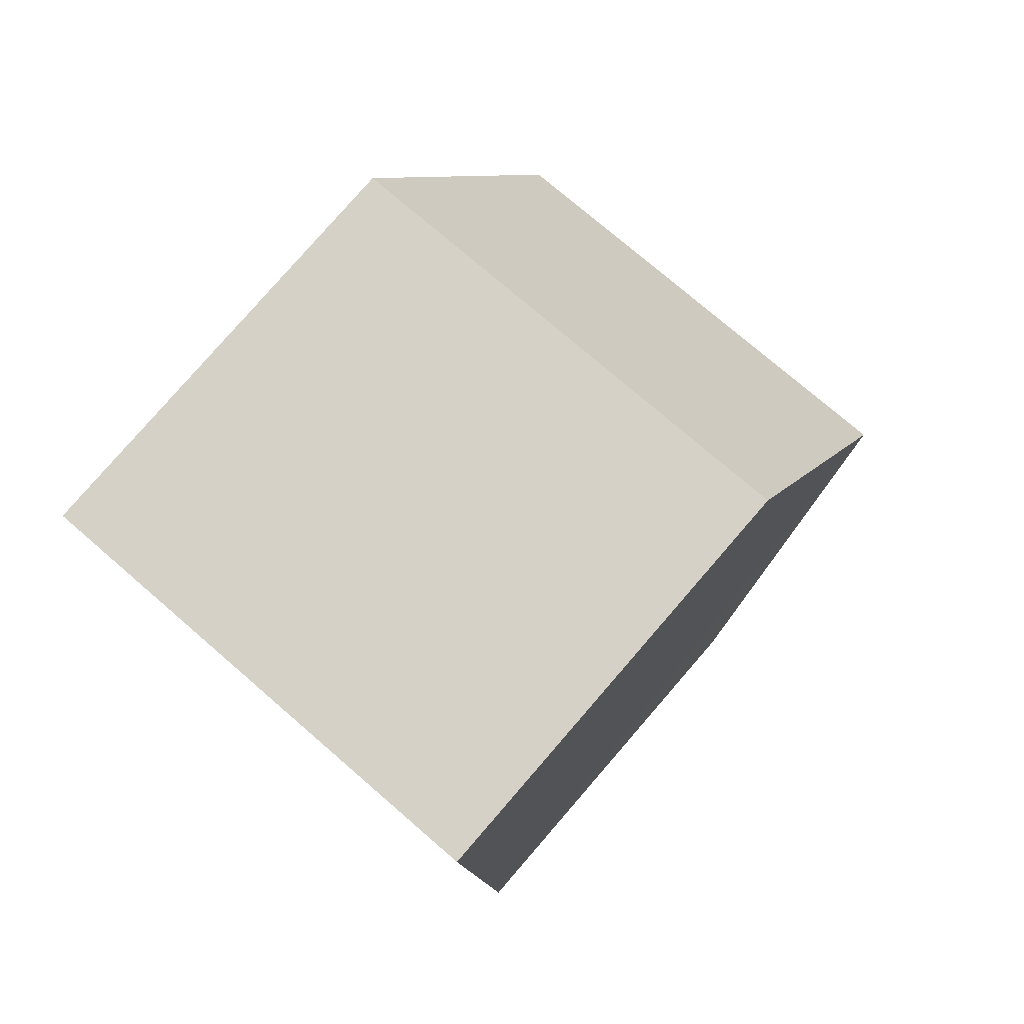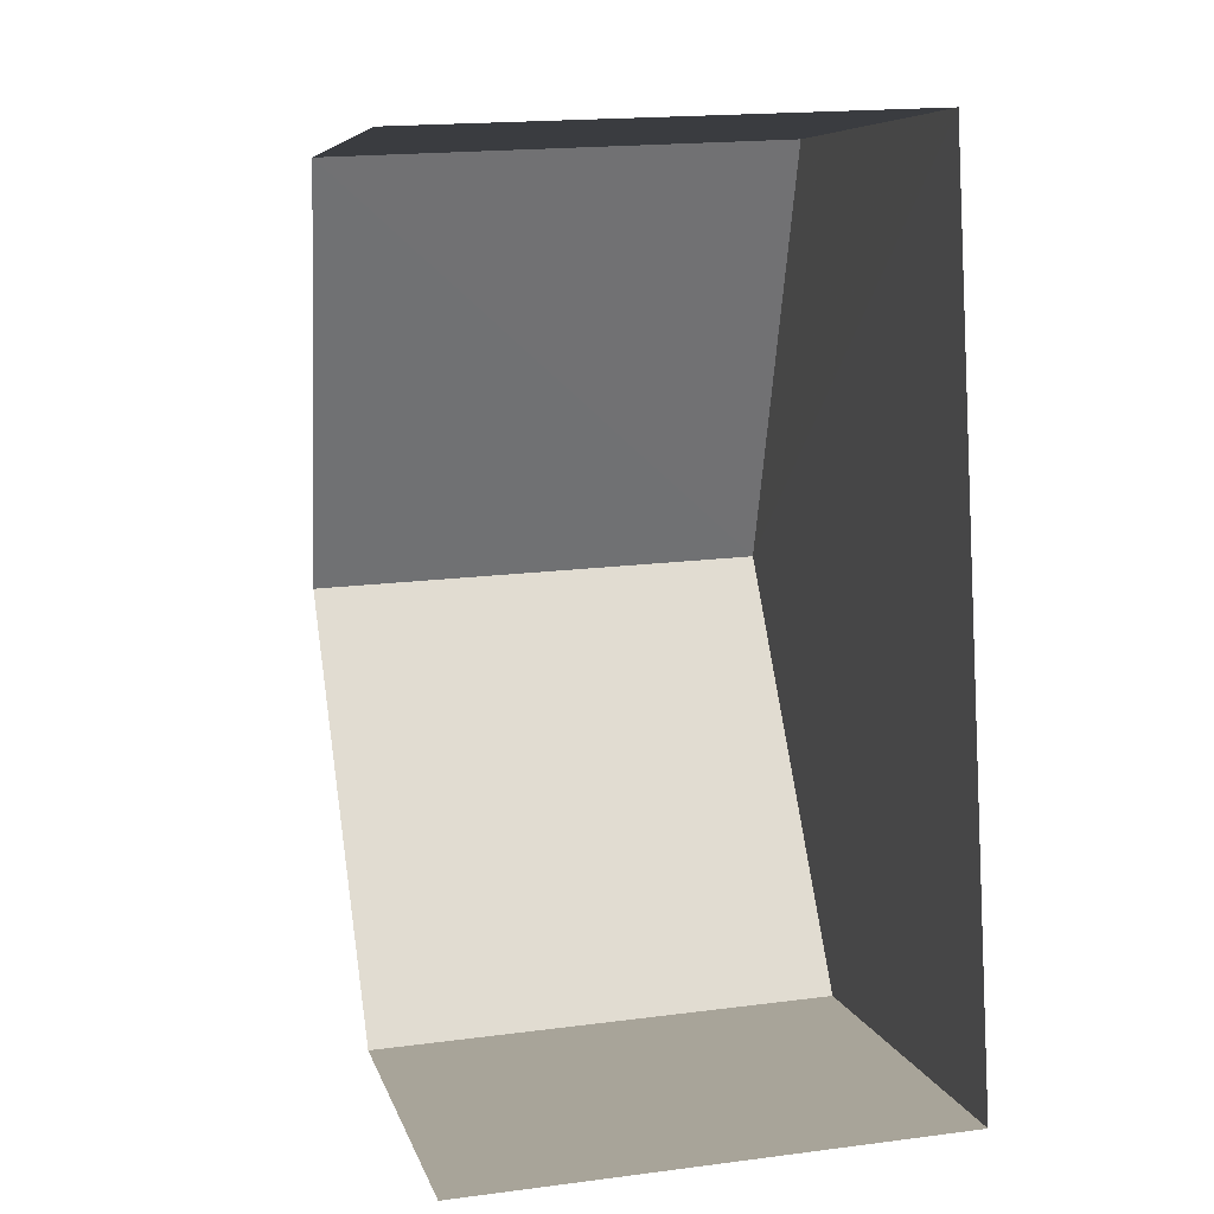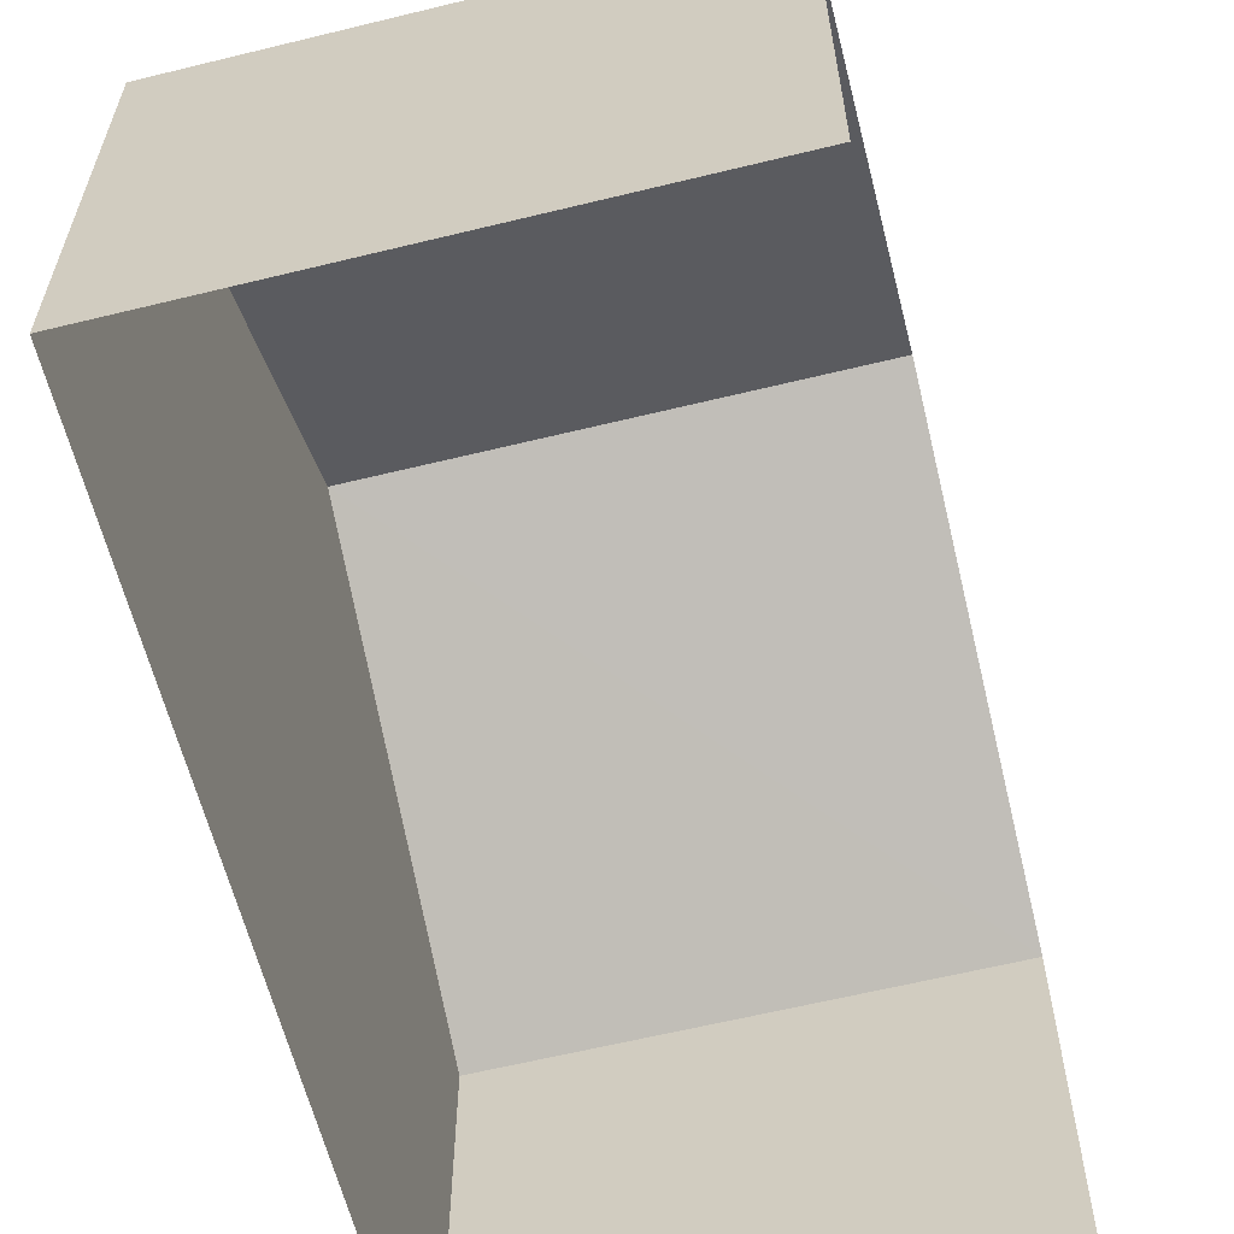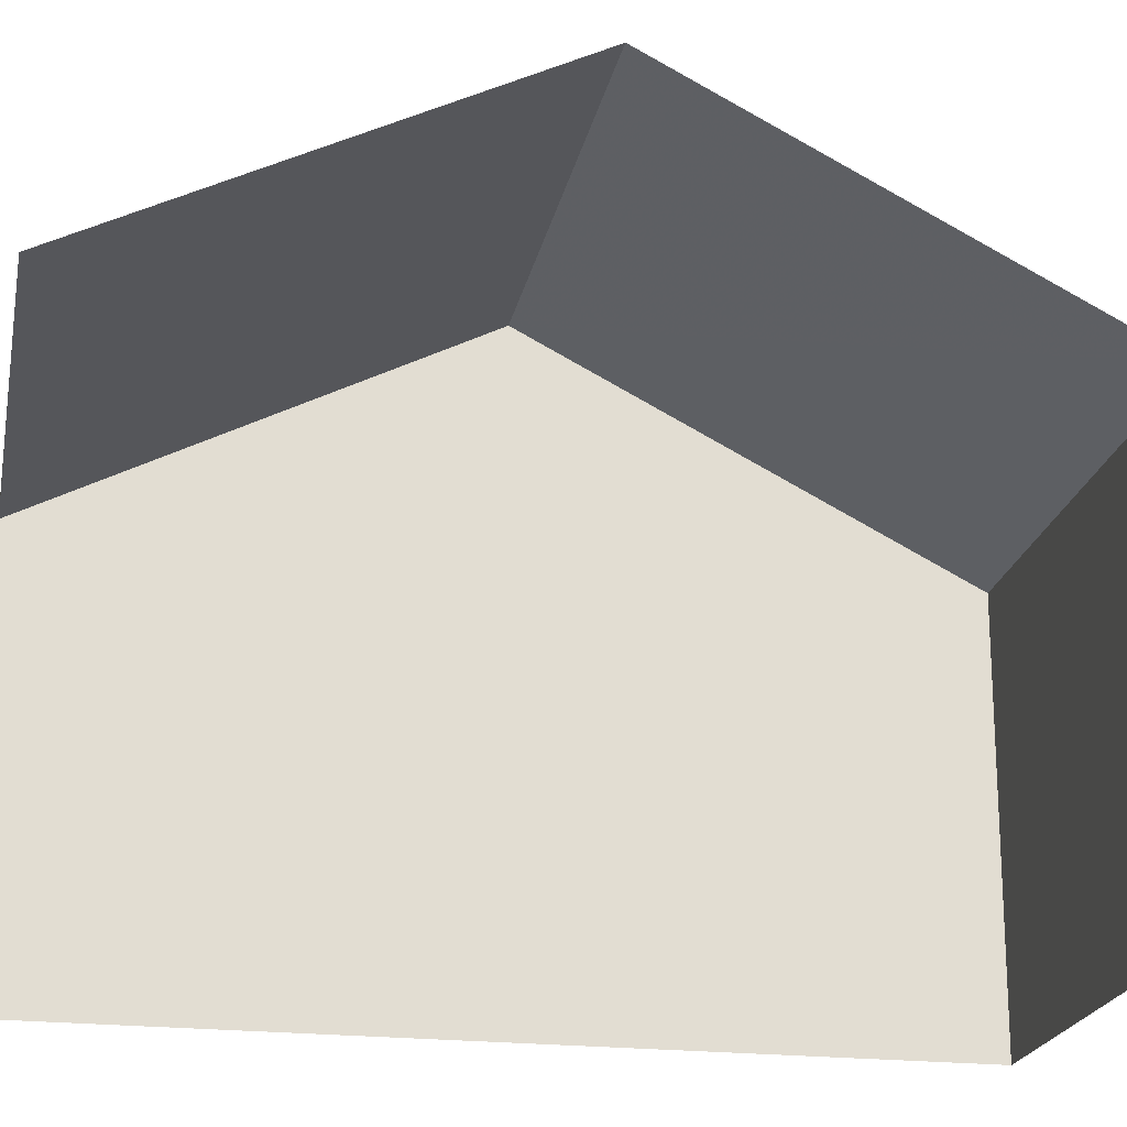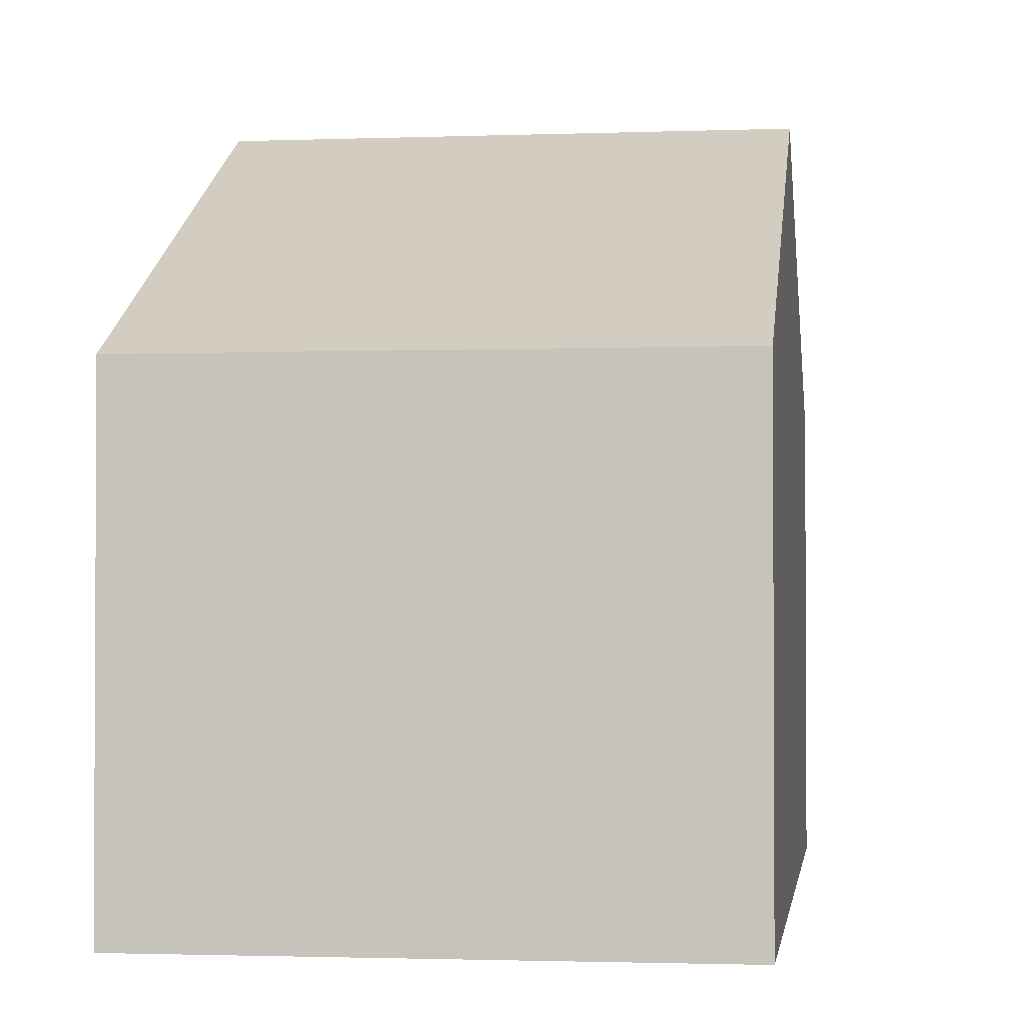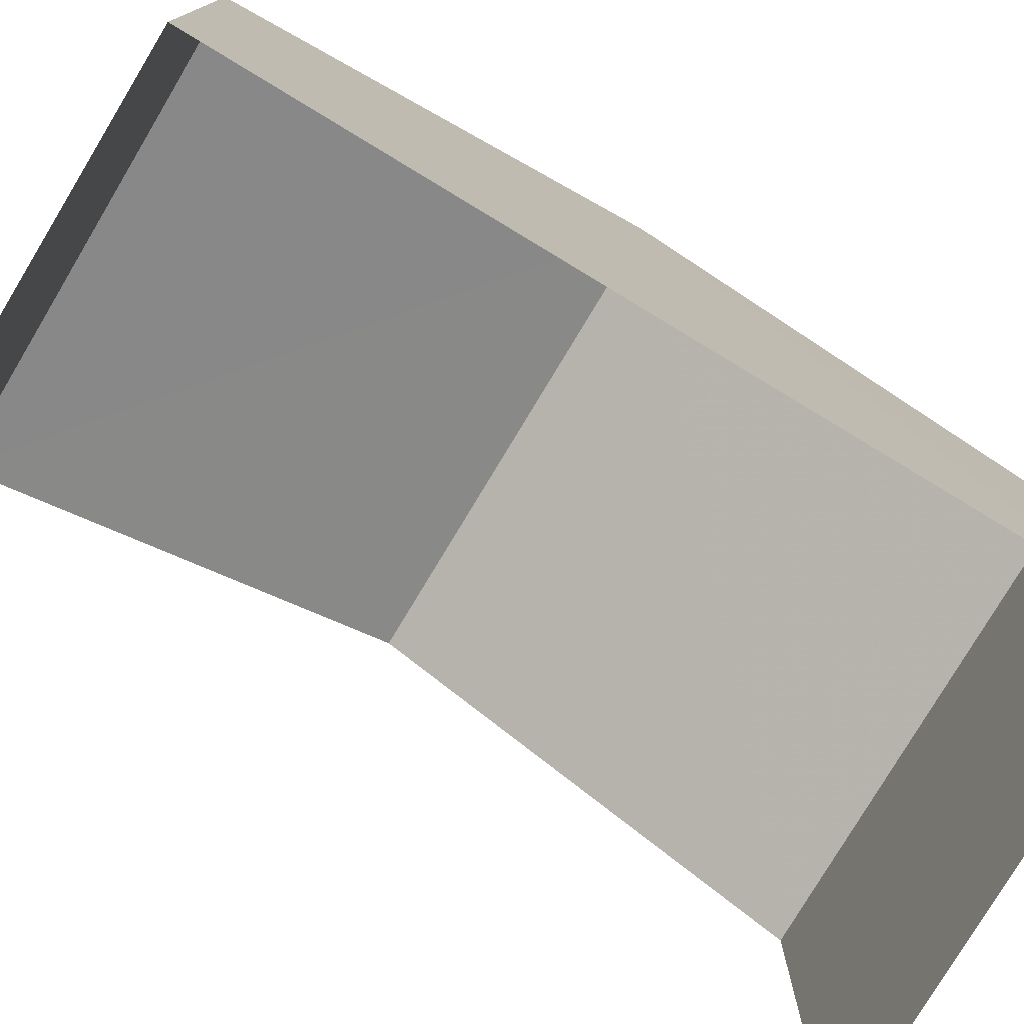
<metadata>
{"format":"obj","ext":"obj","renderer":"f3d","projection":"perspective","resolution":1024,"background":"white","views":[{"elev":79.9,"azim":-139.2,"up":"+Y"},{"elev":6.9,"azim":166.8,"up":"+Y"},{"elev":-61.3,"azim":11.2,"up":"+Z"},{"elev":-22.2,"azim":75.8,"up":"+Z"},{"elev":-1.7,"azim":-175.2,"up":"+Z"},{"elev":-77.4,"azim":-123.8,"up":"+Z"}]}
</metadata>
<code>
v -3.736e+05 -1.054e+05 20.92
v -3.736e+05 -1.054e+05 20.92
v -3.736e+05 -1.054e+05 20.92
v -3.736e+05 -1.054e+05 20.92
v -3.736e+05 -1.054e+05 24.66
v -3.736e+05 -1.054e+05 24.66
v -3.736e+05 -1.054e+05 26.63
v -3.736e+05 -1.054e+05 26.63
v -3.736e+05 -1.054e+05 24.67
v -3.736e+05 -1.054e+05 24.67
f 1 2 3
f 4 1 3
f 9 3 8
f 3 2 8
f 2 5 8
f 5 6 7
f 8 5 7
f 7 9 8
f 7 10 9
f 10 4 3
f 9 10 3
f 6 1 7
f 1 4 7
f 4 10 7
f 6 2 1
f 6 5 2

</code>
